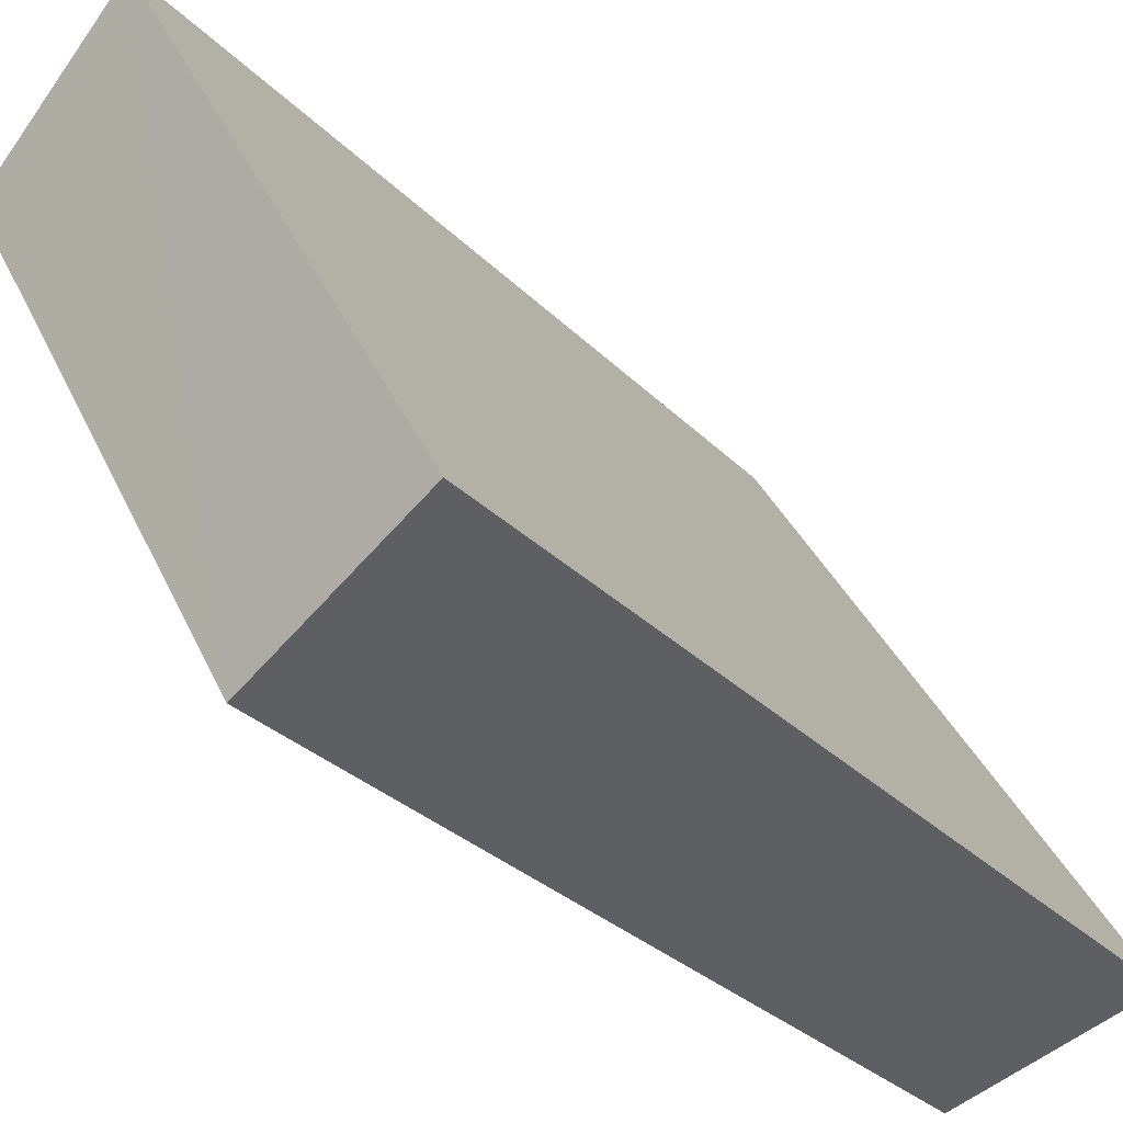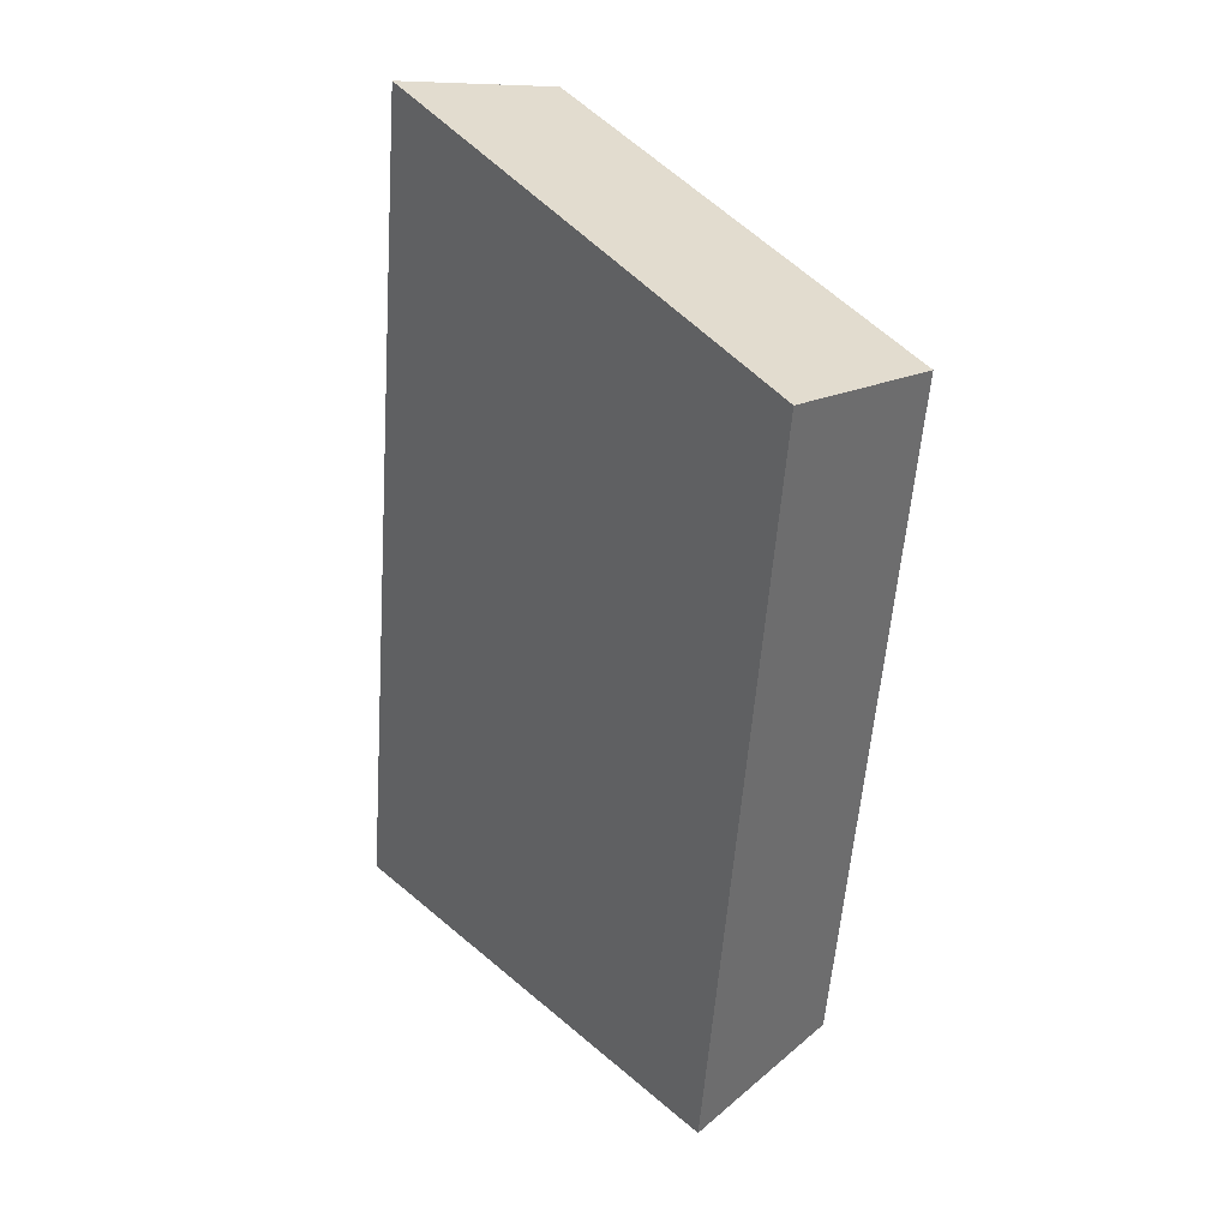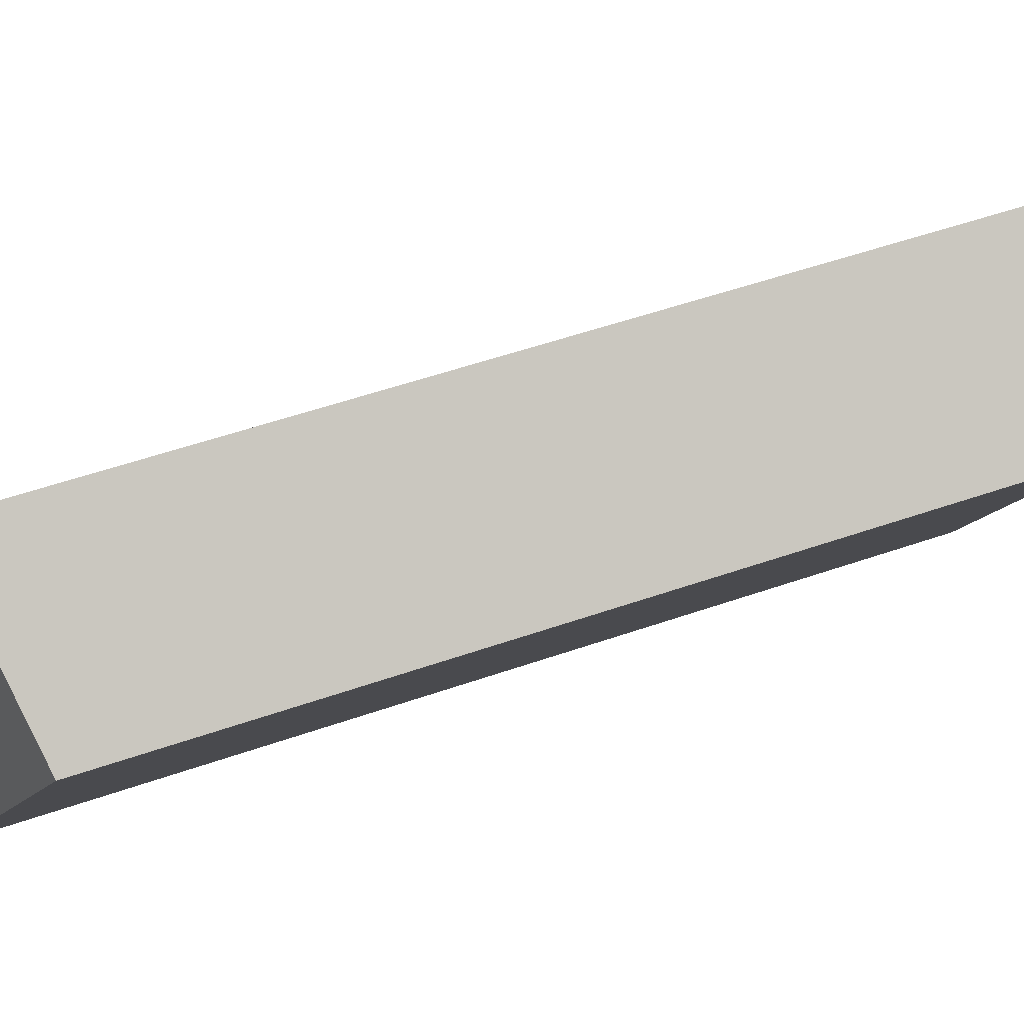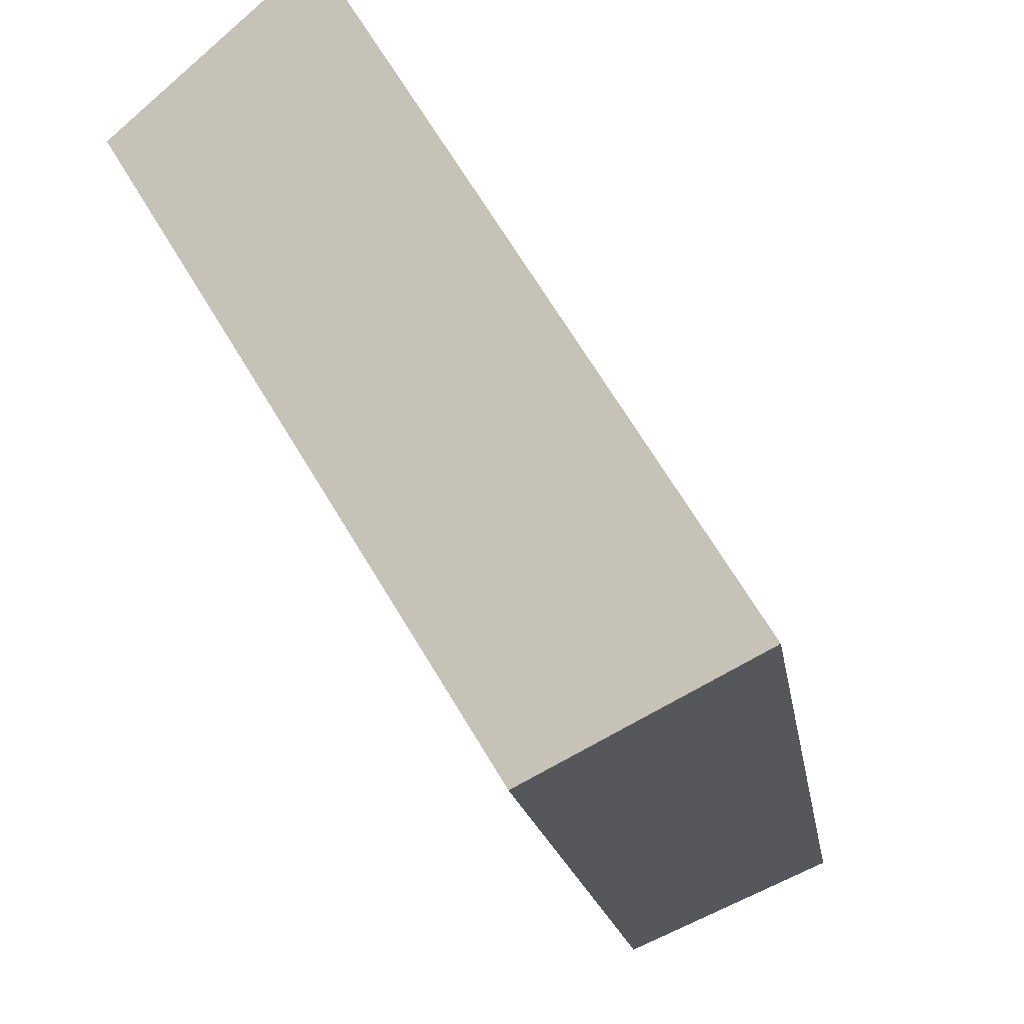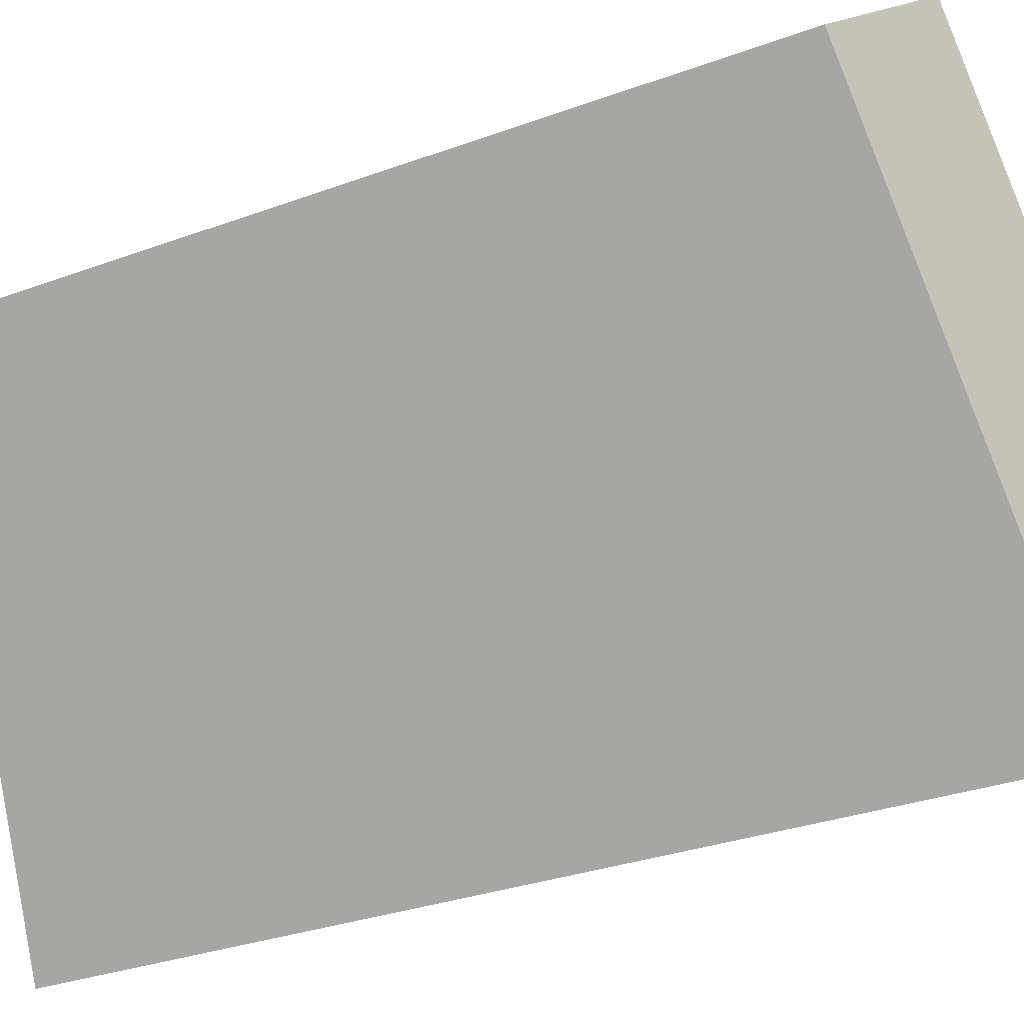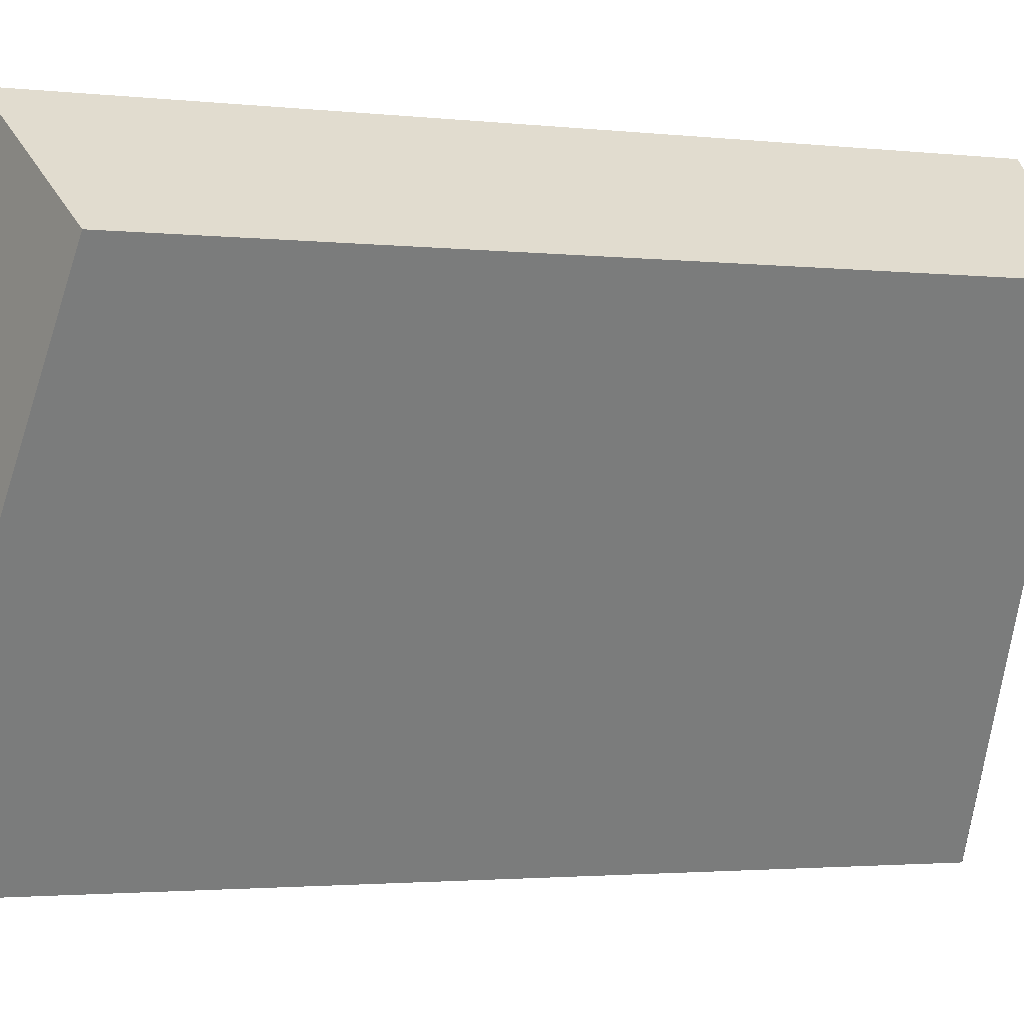
<metadata>
{"format":"obj","ext":"obj","renderer":"f3d","projection":"perspective","resolution":1024,"background":"white","views":[{"elev":-26.5,"azim":28.0,"up":"+Y"},{"elev":35.4,"azim":173.2,"up":"+Z"},{"elev":51.7,"azim":-115.0,"up":"+Y"},{"elev":-14.2,"azim":2.9,"up":"+Y"},{"elev":-29.0,"azim":-64.9,"up":"+Y"},{"elev":-2.0,"azim":-117.9,"up":"+Y"}]}
</metadata>
<code>
v 2.064 0.1418 2.477
v 2.063 0.1418 2.486
v 2.06 0.1463 2.485
v 2.061 0.1463 2.477
v 2.062 0.1475 2.485
v 2.06 0.1463 2.485
v 2.063 0.1418 2.486
v 2.065 0.1426 2.486
v 2.062 0.1475 2.477
v 2.061 0.1463 2.477
v 2.06 0.1463 2.485
v 2.062 0.1475 2.485
v 2.065 0.1426 2.486
v 2.063 0.1418 2.486
v 2.064 0.1418 2.477
v 2.065 0.1426 2.476
v 2.065 0.1426 2.476
v 2.064 0.1418 2.477
v 2.061 0.1463 2.477
v 2.062 0.1475 2.477
v 2.062 0.1475 2.477
v 2.062 0.1475 2.485
v 2.065 0.1426 2.486
v 2.065 0.1426 2.476
f 1 2 3
f 1 3 4
f 5 6 7
f 5 7 8
f 9 10 11
f 9 11 12
f 13 14 15
f 13 15 16
f 17 18 19
f 17 19 20
f 21 22 23
f 21 23 24

</code>
